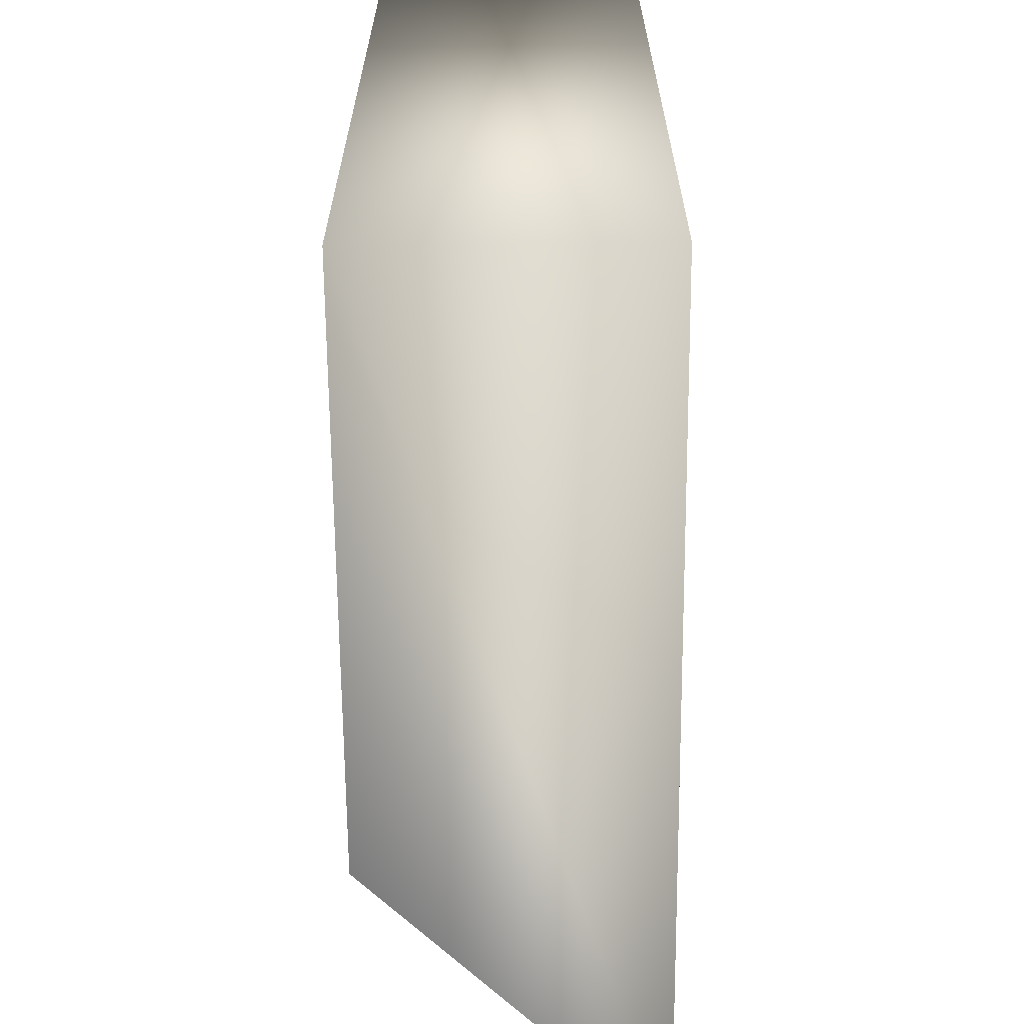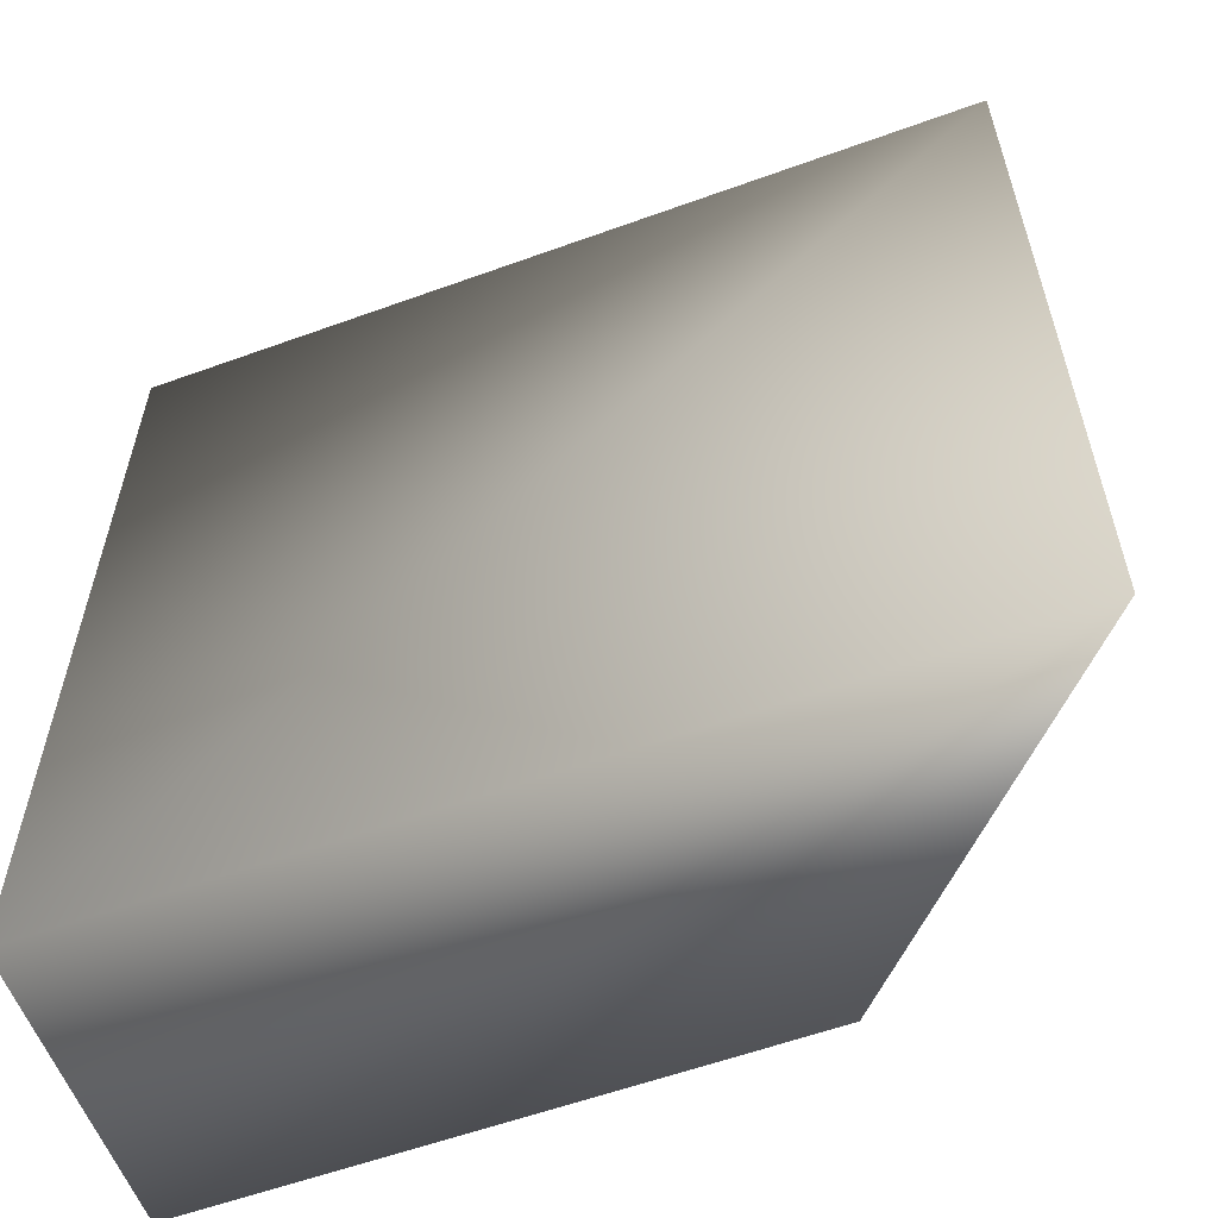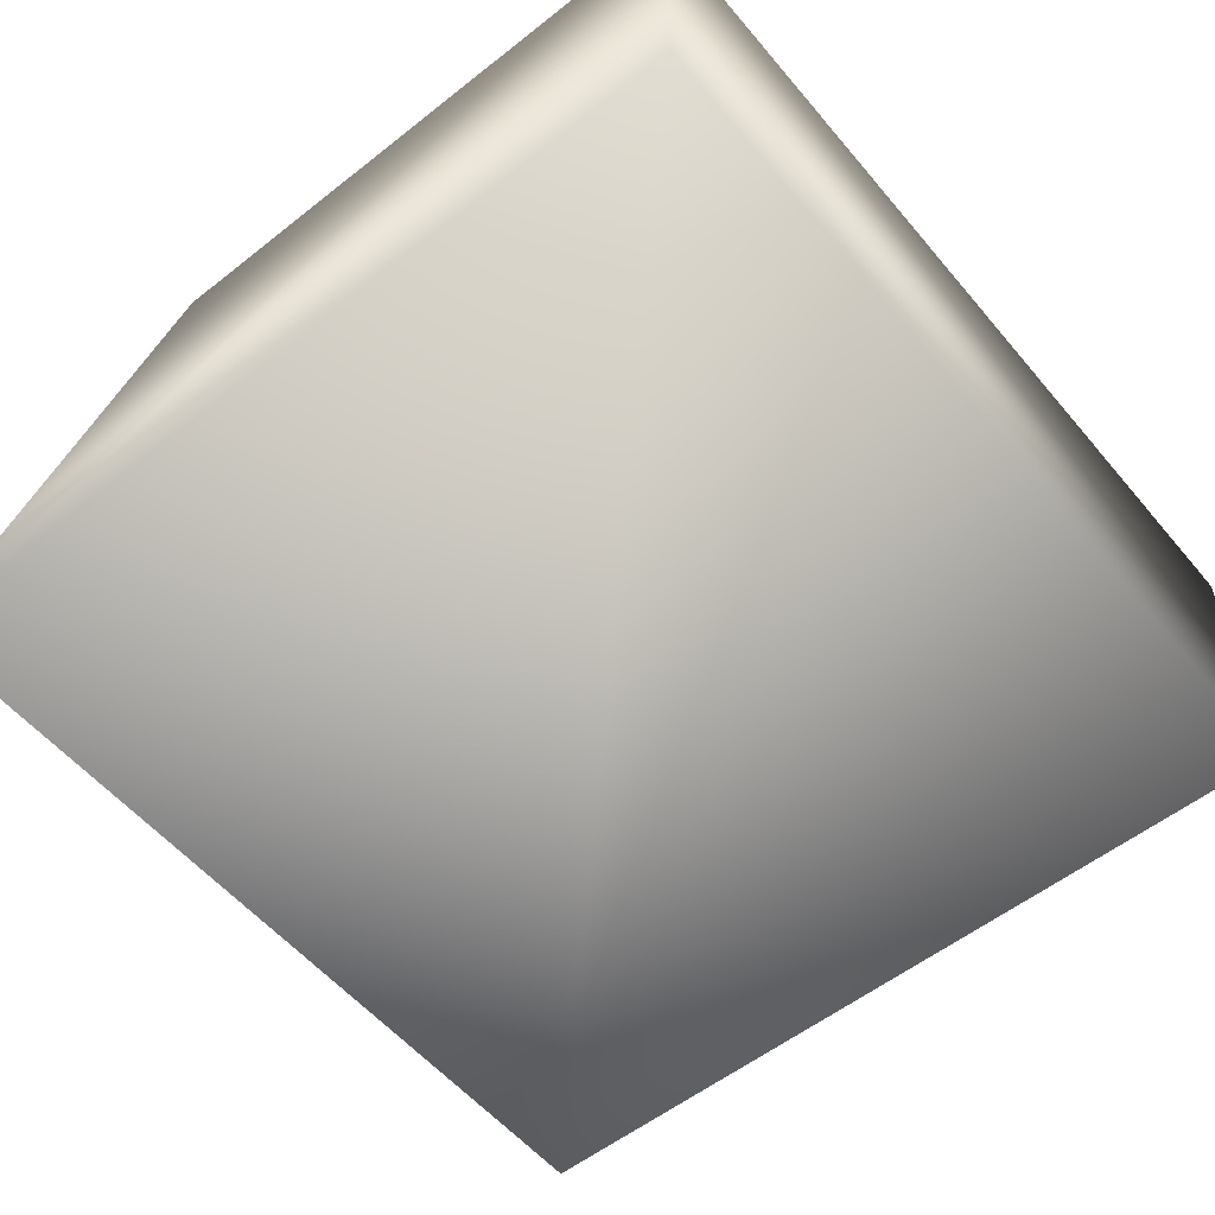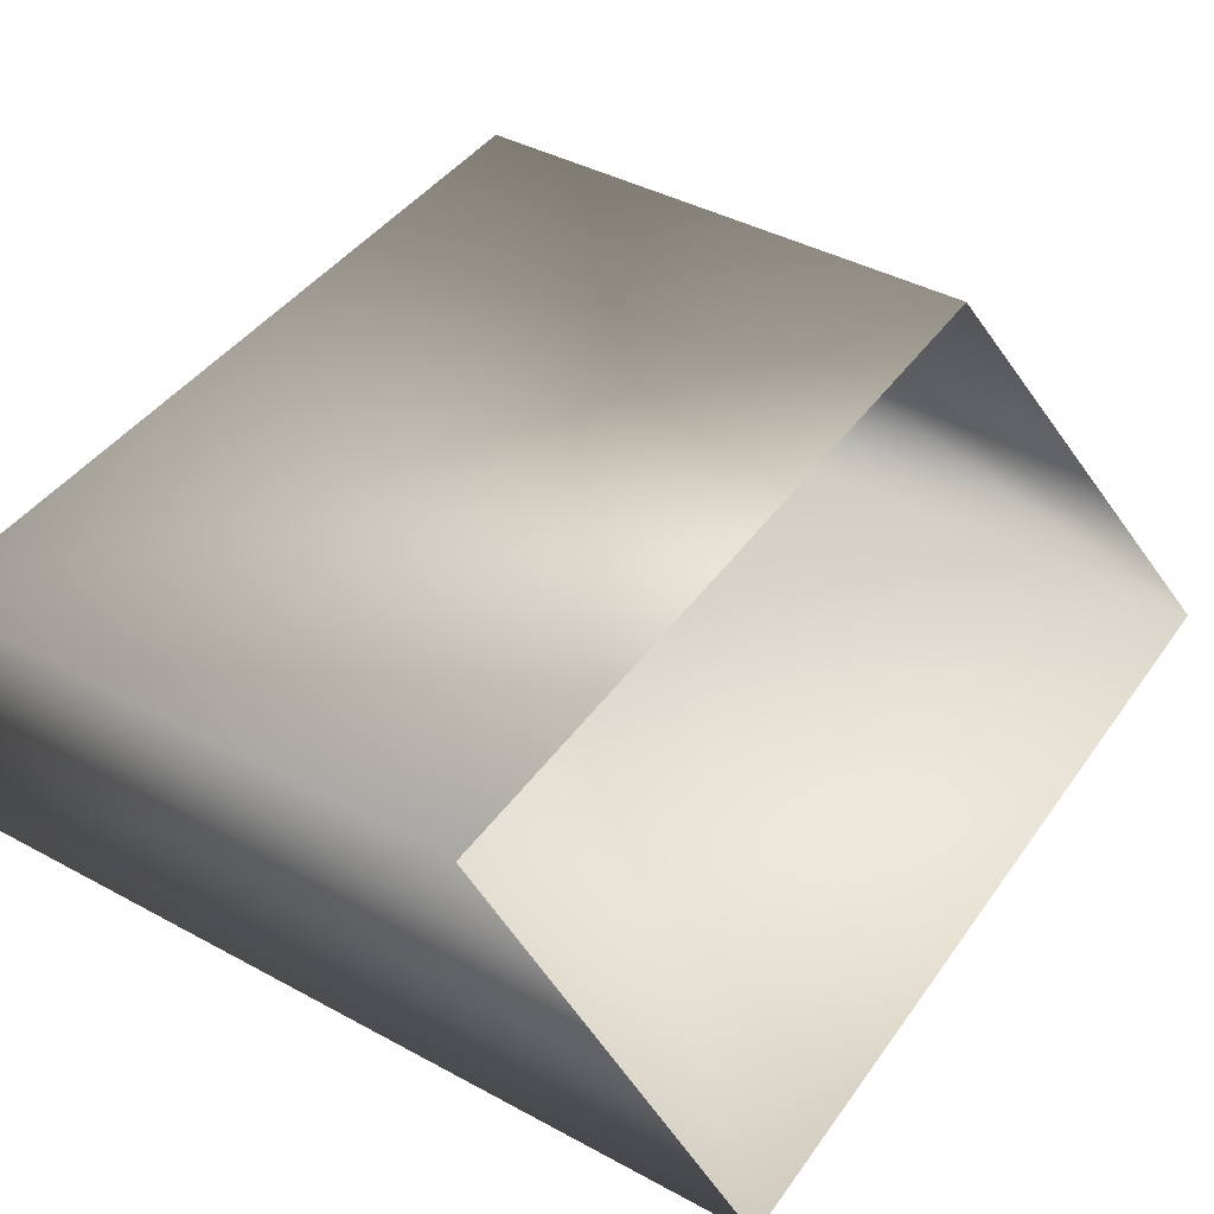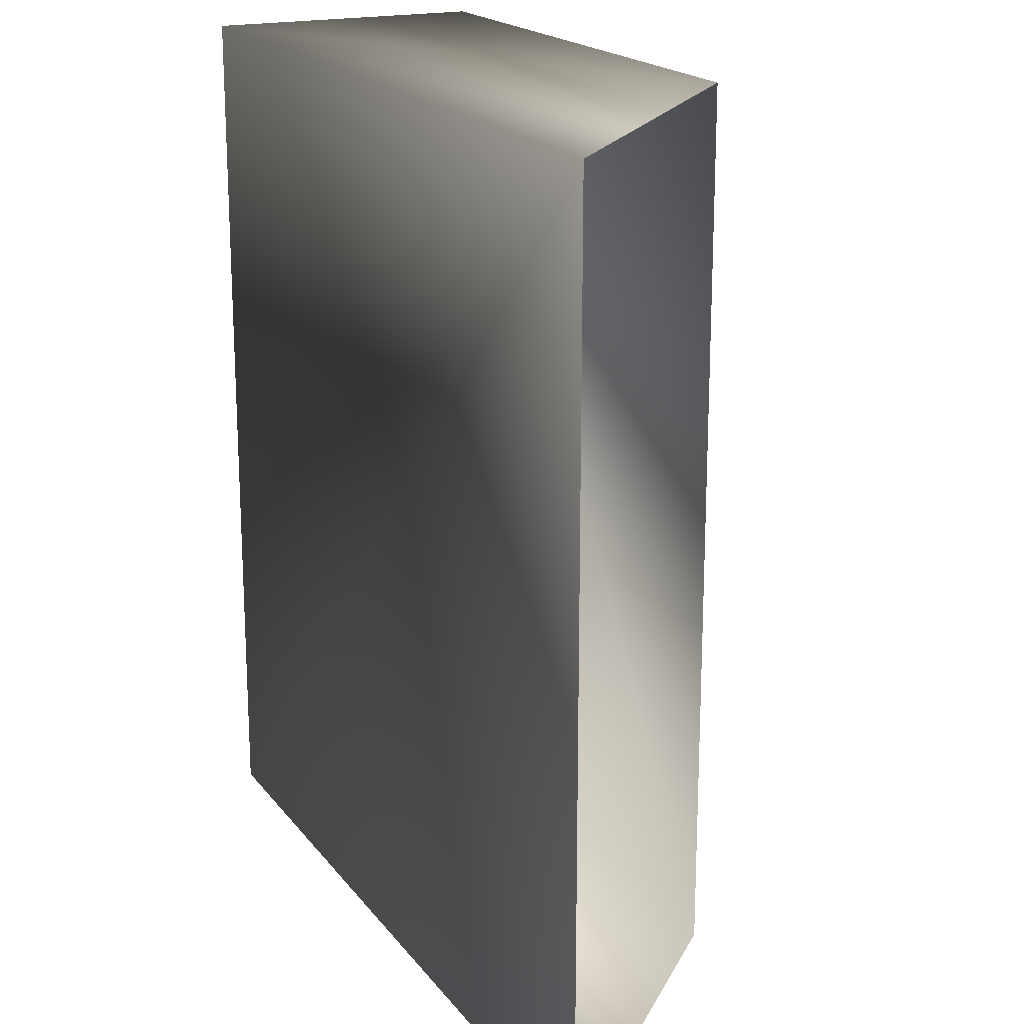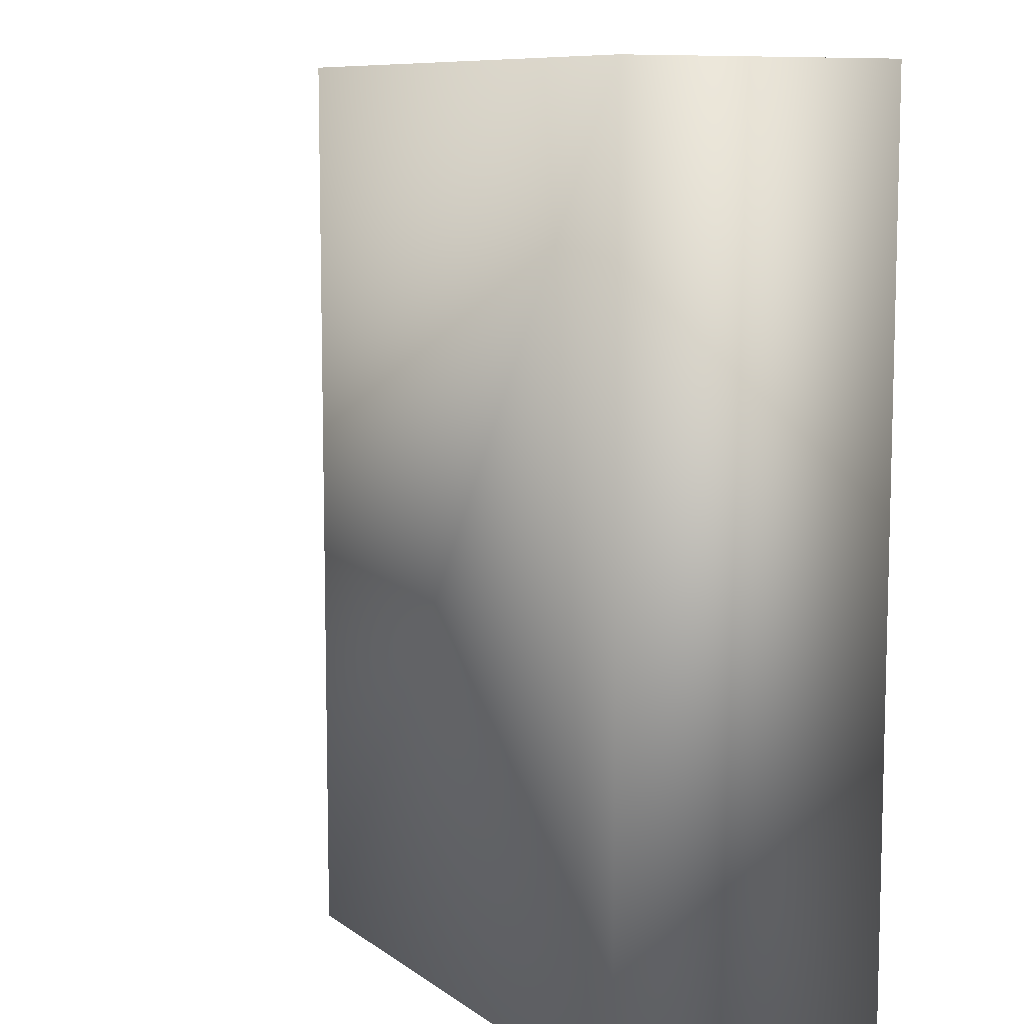
<metadata>
{"format":"obj","ext":"obj","renderer":"f3d","projection":"perspective","resolution":1024,"background":"white","views":[{"elev":-65.6,"azim":90.5,"up":"+Y"},{"elev":-58.5,"azim":-159.5,"up":"+Y"},{"elev":-56.1,"azim":39.5,"up":"+Z"},{"elev":42.7,"azim":-147.3,"up":"+Z"},{"elev":18.9,"azim":-115.5,"up":"+Y"},{"elev":9.2,"azim":60.6,"up":"+Y"}]}
</metadata>
<code>
g maze55
v -24.99 13.46 -8.335
v -16.49 13.46 -8.335
v -16.49 13.46 -12.58
v -29.23 13.46 -12.58
v -24.99 0.2709 -8.335
v -16.49 0.2709 -8.335
v -29.23 0.2709 -12.58
v -16.49 0.2709 -12.58
f 1 2 3
f 1 3 4
f 5 6 2
f 5 2 1
f 7 8 6
f 7 6 5
f 4 3 8
f 4 8 7
f 6 8 3
f 6 3 2

</code>
